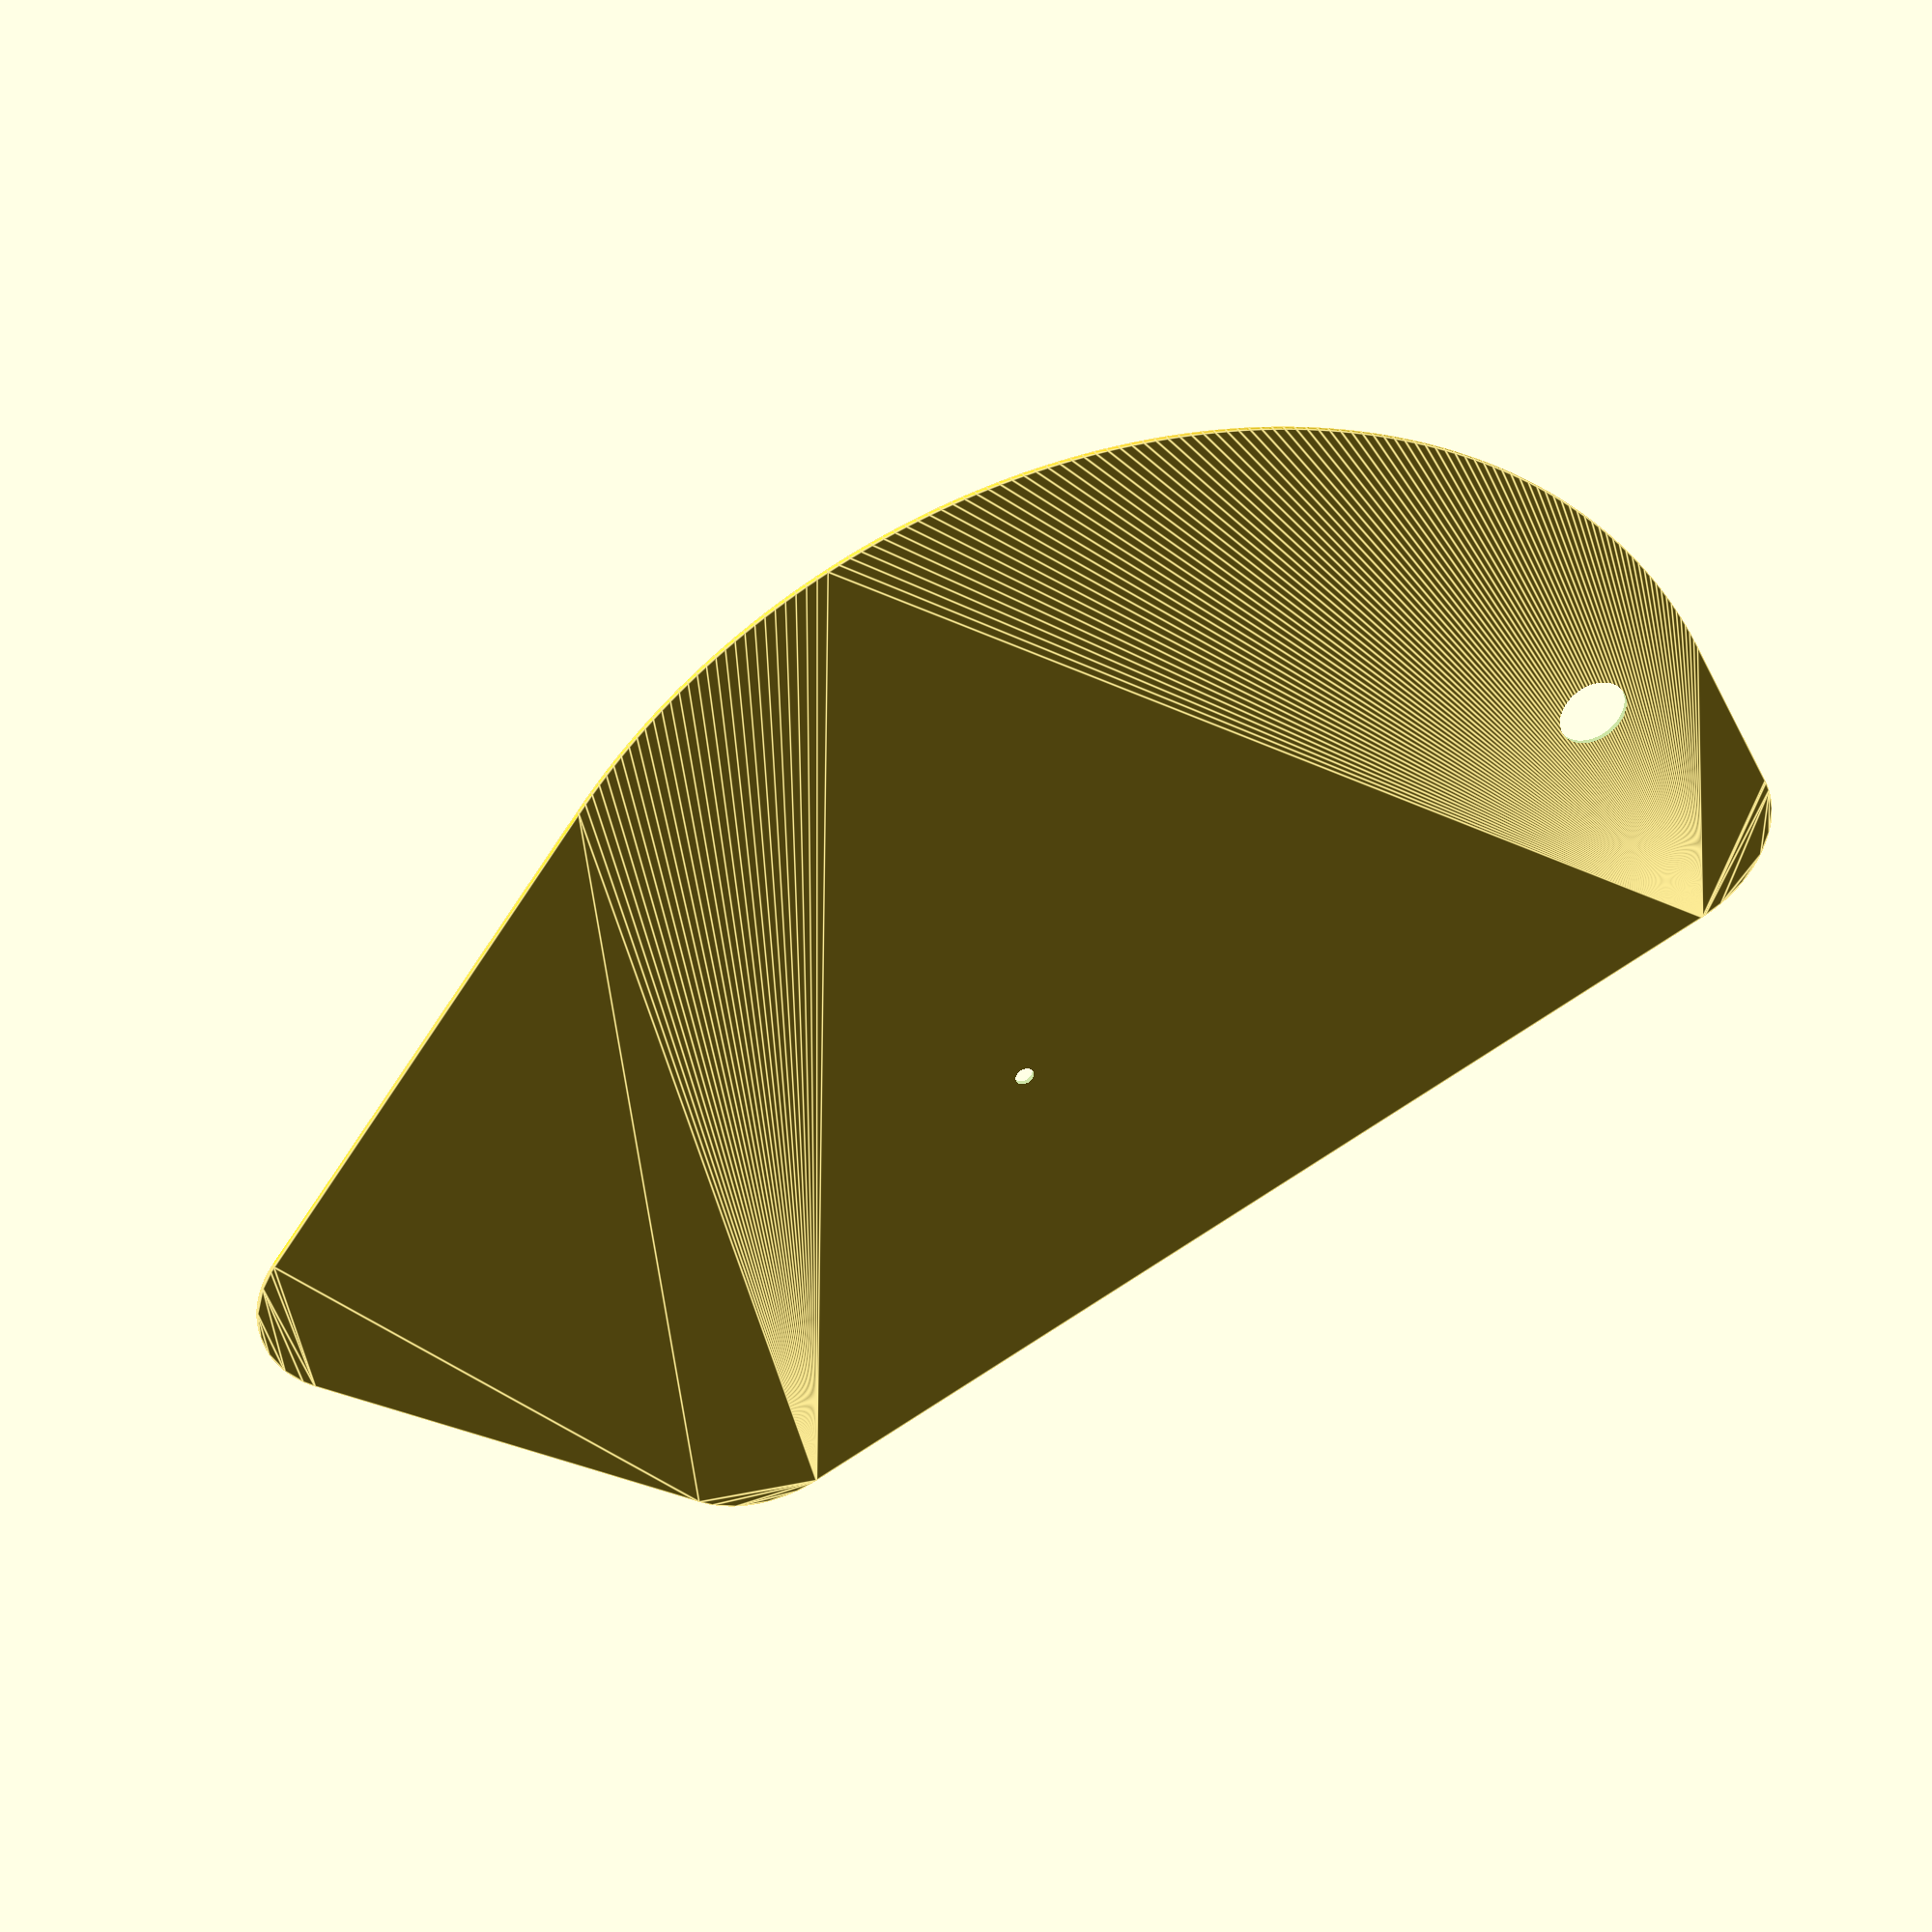
<openscad>
pivot=5/8; //diameter of the pivoting pin
kerf=.0315; //laser kerf

pivotdia=pivot-kerf; // to account for laser cutter

res=360; //resolution of circles

rnd=1; //radius of corners
rad=5.5; //radius of semicircle

plythick=.2; //thickness of material

module semicircle(rad, reso){
    difference(){
        circle(r=rad, $fn=reso);
        translate([-rad,0]) square([2*rad,2*rad],center=true);
    }
}

module outline(){
    hull(){
        translate([-rad/2+rnd,-rad+rnd]) circle(r=rnd,$fn=res);
        translate([-rad/2+rnd,rad-rnd]) circle(r=rnd,$fn=res);
        translate([1.6*((rad/2-rnd/2)/2),1.6*(sqrt(3)*(rad-rnd)/2)]) circle(r=rnd,$fn=res); //uncomment for more cutterhead coverage
        semicircle(rad,res);
    }
}

//PRINT 2

module springcut(wall){
    hull(){
        translate([0,rnd]) circle(d=pivotdia+wall,$fn=res);
        translate([0,-rad]) circle(d=pivotdia+wall,$fn=res);
    }
}

//PRINT 1

module springcut2(wall){
    hull(){
        translate([0,rnd]) circle(d=pivotdia+wall,$fn=res);
        translate([0,-rad+4*pivotdia]) circle(d=pivotdia+wall,$fn=res);
    }
}

eyehook=.16; // 5/32 eye bolt for spring

scale([25.4,25.4])
difference(){
    outline();
    //springcut(2*plythick-kerf); //comment for bottom two layers
    //springcut2(plythick-kerf); //comment for middle layer
    translate([0,-rad+rnd])circle(d=pivotdia, $fn=res); //pivot pin hole
    translate([0,rnd]) circle(d=eyehook,$fn=res); //eye hook hole
}
</openscad>
<views>
elev=141.0 azim=63.1 roll=199.5 proj=p view=edges
</views>
